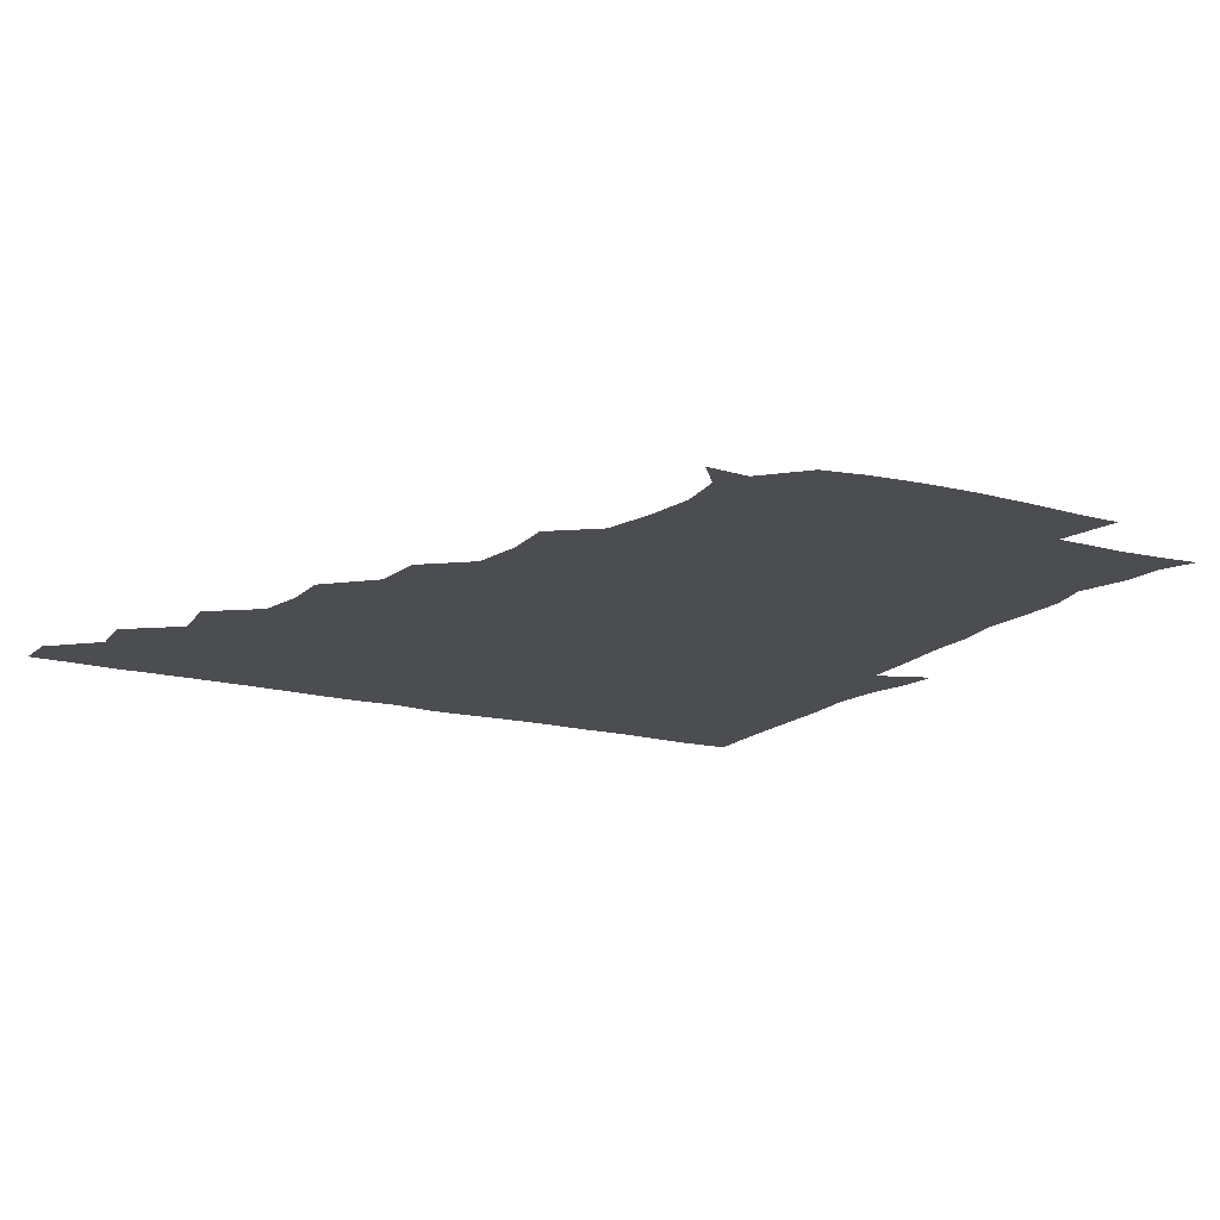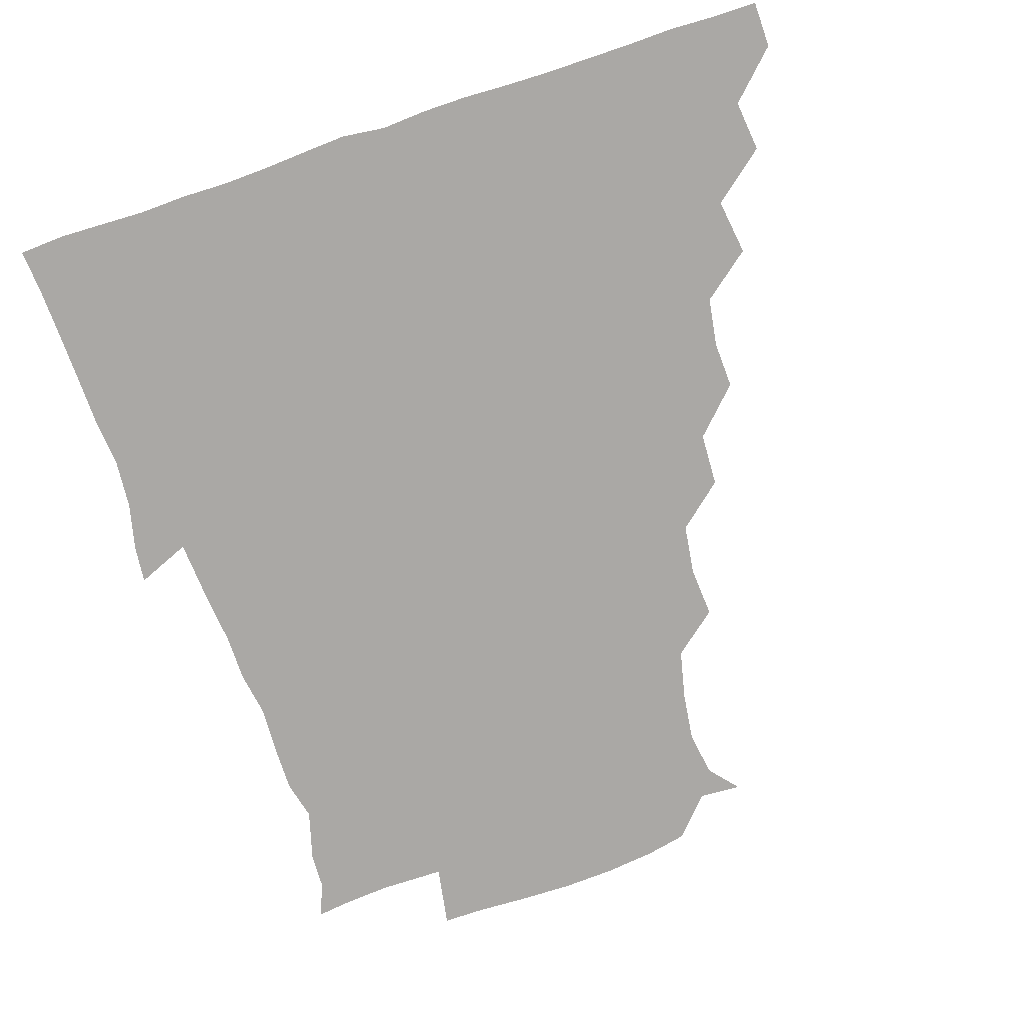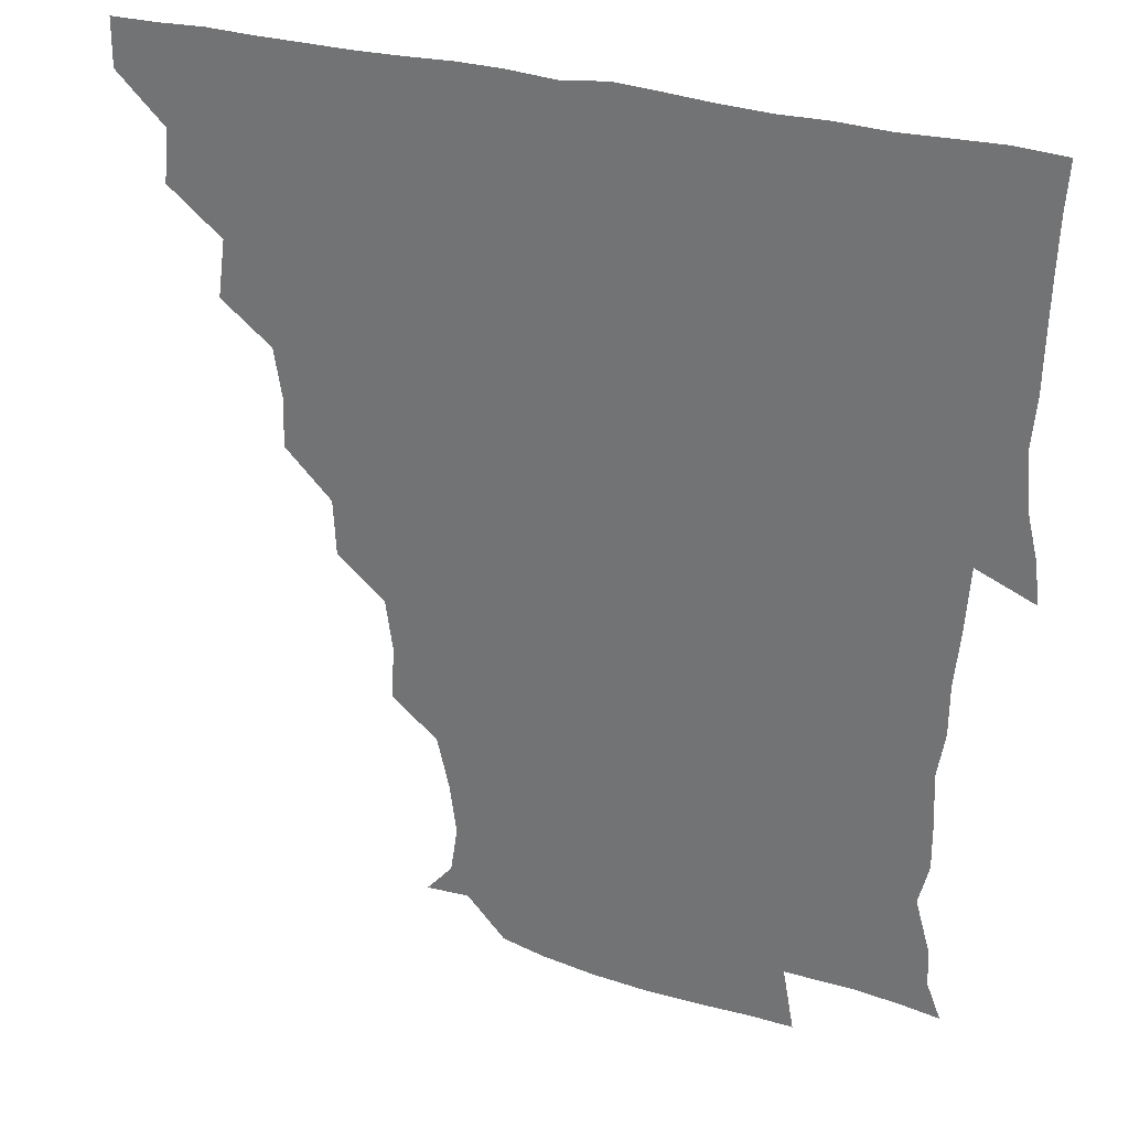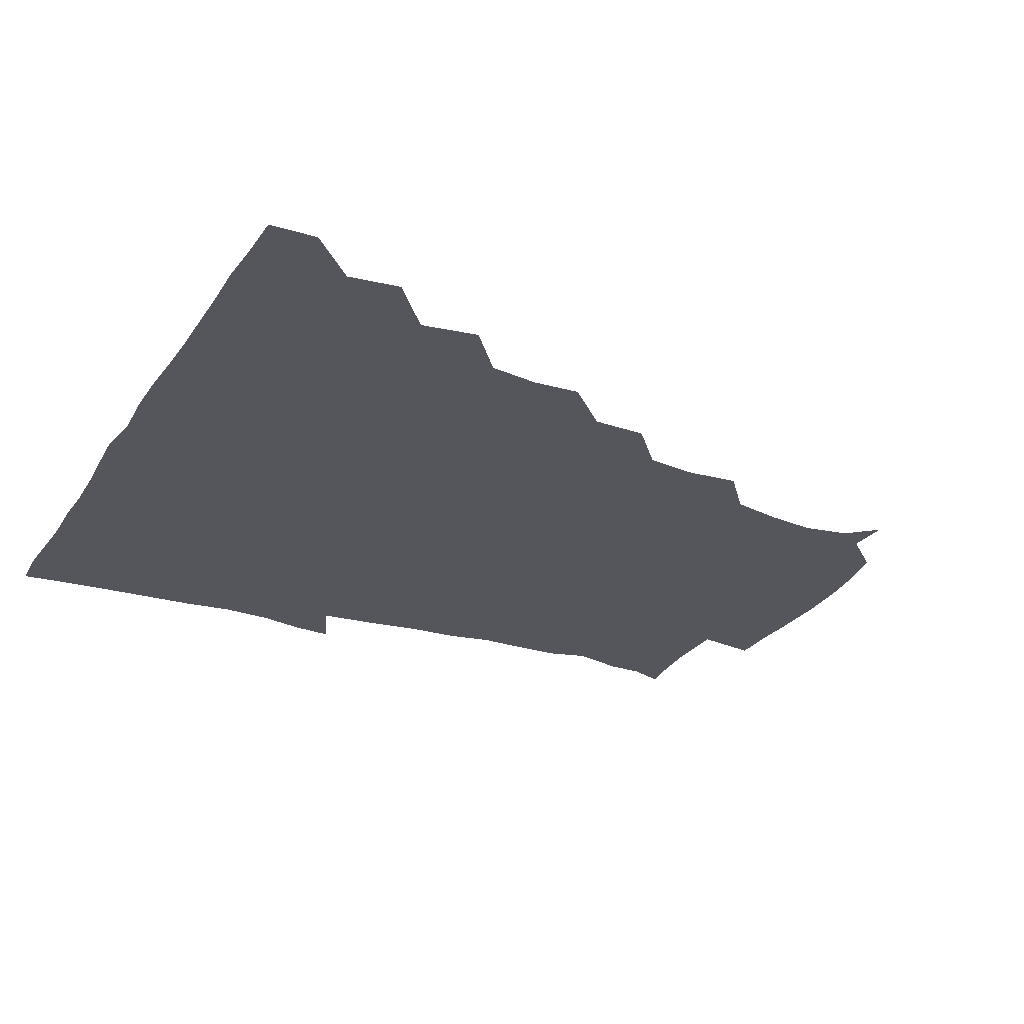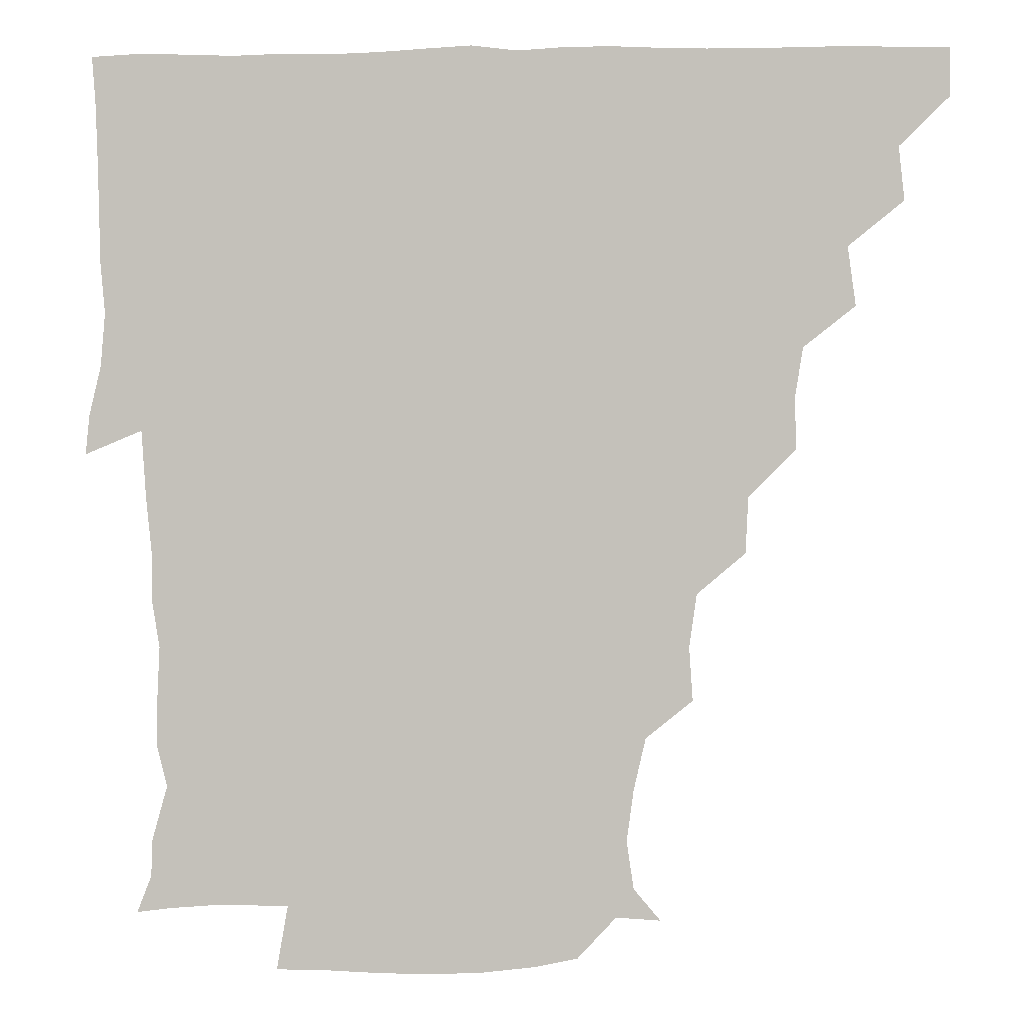
<metadata>
{"format":"obj","ext":"obj","renderer":"f3d","projection":"perspective","resolution":1024,"background":"white","views":[{"elev":-15.7,"azim":-30.2,"up":"+Z"},{"elev":-75.2,"azim":-161.5,"up":"+Z"},{"elev":30.3,"azim":22.8,"up":"+Y"},{"elev":-26.2,"azim":-116.2,"up":"+Z"},{"elev":1.1,"azim":-176.1,"up":"+Y"}]}
</metadata>
<code>
v 435.9 420.6 0
v 436.1 435.8 0
v 449.8 388.3 0
v 451.7 405.2 0
v 451.9 420.9 0
v 451.3 435.9 0
v 464.8 355.6 0
v 467.4 374.2 0
v 467.5 391.4 0
v 466.5 406 0
v 466.3 420.9 0
v 466.1 436.6 0
v 483.1 311.1 0
v 483.7 326.6 0
v 481.1 342.7 0
v 481.7 360.5 0
v 482.4 376.7 0
v 482.2 391.7 0
v 481.5 406.2 0
v 481.1 421.1 0
v 481 436.2 0
v 498.9 278.3 0
v 498.1 295.9 0
v 496.3 312.3 0
v 499.3 333.4 0
v 496 345.6 0
v 497.4 362.3 0
v 496.8 376.7 0
v 496.5 391.3 0
v 496.4 406 0
v 496.4 420.6 0
v 496 436.2 0
v 515.4 231.8 0
v 516.5 248.5 0
v 514.2 265.3 0
v 513 284.8 0
v 511.9 299.8 0
v 512.3 317.3 0
v 512.7 333.6 0
v 511 346.1 0
v 512.4 362.8 0
v 511.6 376.6 0
v 511.4 391.2 0
v 511.2 406 0
v 511.1 420.9 0
v 511.1 436.2 0
v 525.5 162.3 0
v 533.9 172.2 0
v 536.1 187.2 0
v 533.9 203.4 0
v 530.2 219.8 0
v 529.9 239.8 0
v 528.3 254.6 0
v 527.6 271.1 0
v 526.8 285.8 0
v 527.3 302.9 0
v 526.8 316.9 0
v 526.5 332.3 0
v 526.6 347.1 0
v 526.7 361.9 0
v 526.6 376.5 0
v 526 391.2 0
v 526.2 405.9 0
v 526.1 420.8 0
v 526.2 436.6 0
v 539.5 163.1 0
v 546.7 179.1 0
v 546.2 195.4 0
v 544.1 208.4 0
v 543.2 226.1 0
v 543.5 243.4 0
v 542.5 256.8 0
v 541.6 271 0
v 541.9 287.2 0
v 541.7 302.9 0
v 541.8 317.6 0
v 541.6 332.3 0
v 541.5 347.1 0
v 542.2 362.6 0
v 541.7 376.4 0
v 541.4 391 0
v 541.3 405.8 0
v 540.9 421.5 0
v 540.9 437.3 0
v 551.7 149.9 0
v 557.4 165 0
v 559.5 182.6 0
v 557.7 198.3 0
v 559 212.1 0
v 557 228.9 0
v 557.7 243.4 0
v 556.8 257.5 0
v 556.9 273.2 0
v 557.1 288.4 0
v 556.5 301.9 0
v 556.4 317.6 0
v 556.6 332.4 0
v 556.3 346.5 0
v 556.5 362.1 0
v 556.3 376.3 0
v 556.2 391 0
v 556.6 405.5 0
v 556.4 420.2 0
v 555.4 437.2 0
v 565 147 0
v 573 168.1 0
v 573.4 183.9 0
v 571.6 196.8 0
v 571.9 215.4 0
v 571.7 227.3 0
v 572.1 242.7 0
v 571.6 257.4 0
v 571.4 272.8 0
v 571.3 288.3 0
v 572 303.2 0
v 571 315.8 0
v 571.2 332 0
v 571.2 346.6 0
v 571.3 361.7 0
v 571.2 376.2 0
v 571.3 390.9 0
v 571.4 405.5 0
v 571.2 420.4 0
v 570.8 436.2 0
v 581.8 145 0
v 586.8 168.5 0
v 586.8 184.2 0
v 588 197.2 0
v 585.6 213.9 0
v 586.5 226 0
v 586 243.6 0
v 586.3 258.4 0
v 586.5 273 0
v 586.1 287.3 0
v 586.3 303.5 0
v 586.4 317.8 0
v 586.5 333 0
v 586.4 347.2 0
v 586.4 361.8 0
v 586.5 376.4 0
v 586.5 390.9 0
v 586.4 405.4 0
v 585.9 420.9 0
v 585.3 438 0
v 599.1 144.2 0
v 600.8 168.4 0
v 600.7 184.6 0
v 601.5 200.4 0
v 601.5 213.5 0
v 602.1 227.9 0
v 601 243.5 0
v 600.6 258.1 0
v 601.1 273 0
v 601.1 288.1 0
v 601.1 303.3 0
v 601.3 317 0
v 601.2 332.2 0
v 601.1 346.4 0
v 601.3 361.8 0
v 601.5 376.5 0
v 601.5 391 0
v 601.1 406 0
v 600.8 420.9 0
v 599.6 437.2 0
v 616.5 144.5 0
v 615.1 168.3 0
v 615.6 184.8 0
v 615.7 198.1 0
v 615.9 213.7 0
v 615.9 229.6 0
v 615.7 244.9 0
v 616.1 257.8 0
v 615.5 273.7 0
v 615.8 288.1 0
v 615.6 303.3 0
v 616.2 318.3 0
v 616.1 332.3 0
v 616.1 347.2 0
v 616.2 361.9 0
v 616.4 376.7 0
v 616.4 391.1 0
v 616.5 405.7 0
v 615.7 421.1 0
v 614.5 436.3 0
v 633.7 145.2 0
v 630 166.9 0
v 629.7 183.5 0
v 630.1 198 0
v 630.1 214.3 0
v 630.1 229.8 0
v 630 243.5 0
v 630.9 258.8 0
v 630.5 272.9 0
v 630.6 287.8 0
v 630.6 302.2 0
v 630.6 318.3 0
v 630.9 332.9 0
v 630.9 347 0
v 631 362.3 0
v 631.2 376.8 0
v 631.2 391.2 0
v 631.4 405.9 0
v 631.3 420.6 0
v 630.1 435.7 0
v 647.5 145.2 0
v 644 165.4 0
v 643.8 182.7 0
v 644.1 198.7 0
v 644.2 214.5 0
v 644 229.9 0
v 644.7 242.8 0
v 644.5 259.3 0
v 645.3 273.1 0
v 645.4 287.7 0
v 645.6 302 0
v 644.9 318.1 0
v 645.1 333.6 0
v 645.8 347 0
v 645.9 361.4 0
v 645.9 377 0
v 646.5 392 0
v 646.6 405.9 0
v 646.5 420.4 0
v 644.9 436.1 0
v 665.7 165.6 0
v 659.8 181.7 0
v 658.7 196.6 0
v 657.4 213.5 0
v 658.2 228.2 0
v 659 242 0
v 658.8 257.3 0
v 659.3 272.5 0
v 659.3 288.2 0
v 659.6 304 0
v 660 318.2 0
v 659.7 332.9 0
v 660.1 347.9 0
v 660.5 362.2 0
v 660.6 377.3 0
v 661 391.7 0
v 661.1 406.2 0
v 661.2 420.8 0
v 661 435.6 0
v 681.2 164.4 0
v 674 180.5 0
v 672 195.9 0
v 670.7 210.3 0
v 671.6 225.6 0
v 671.8 240.5 0
v 672.6 254.6 0
v 672.7 271.2 0
v 672.9 287 0
v 673.9 302.7 0
v 674.6 318.8 0
v 673.9 332.9 0
v 673.6 348.1 0
v 673.9 363.4 0
v 674.9 377.4 0
v 675.3 392.2 0
v 675.8 406.2 0
v 676 420.7 0
v 676 436.1 0
v 692.5 163 0
v 688 174.6 0
v 687.6 186.2 0
v 682.8 203.3 0
v 686 216.3 0
v 685.8 231.5 0
v 685.1 247.9 0
v 687.5 262.4 0
v 687.6 278.6 0
v 689.3 295.6 0
v 690.7 316.9 0
v 688.1 331.8 0
v 687.8 345.4 0
v 688.1 360.6 0
v 688.7 376.4 0
v 689 392 0
v 690.1 406.3 0
v 690.4 420.5 0
v 690.8 436.6 0
v 708.8 309.3 0
v 707.5 322 0
v 703.8 337.5 0
v 702.4 354.4 0
v 703.9 370.6 0
v 704.2 387.7 0
v 704.7 405 0
v 705.2 420.7 0
v 706.3 435.7 0
f 4 5 1
f 1 5 2
f 5 6 2
f 8 9 3
f 3 9 4
f 9 10 4
f 4 10 5
f 10 11 5
f 5 11 6
f 11 12 6
f 15 16 7
f 7 16 8
f 16 17 8
f 8 17 9
f 17 18 9
f 9 18 10
f 18 19 10
f 10 19 11
f 19 20 11
f 11 20 12
f 20 21 12
f 23 24 13
f 13 24 14
f 24 25 14
f 14 25 15
f 25 26 15
f 15 26 16
f 26 27 16
f 16 27 17
f 27 28 17
f 17 28 18
f 28 29 18
f 18 29 19
f 29 30 19
f 19 30 20
f 30 31 20
f 20 31 21
f 31 32 21
f 35 36 22
f 22 36 23
f 36 37 23
f 23 37 24
f 37 38 24
f 24 38 25
f 38 39 25
f 25 39 26
f 39 40 26
f 26 40 27
f 40 41 27
f 27 41 28
f 41 42 28
f 28 42 29
f 42 43 29
f 29 43 30
f 43 44 30
f 30 44 31
f 44 45 31
f 31 45 32
f 45 46 32
f 51 52 33
f 33 52 34
f 52 53 34
f 34 53 35
f 53 54 35
f 35 54 36
f 54 55 36
f 36 55 37
f 55 56 37
f 37 56 38
f 56 57 38
f 38 57 39
f 57 58 39
f 39 58 40
f 58 59 40
f 40 59 41
f 59 60 41
f 41 60 42
f 60 61 42
f 42 61 43
f 61 62 43
f 43 62 44
f 62 63 44
f 44 63 45
f 63 64 45
f 45 64 46
f 64 65 46
f 47 66 48
f 66 67 48
f 48 67 49
f 67 68 49
f 49 68 50
f 68 69 50
f 50 69 51
f 69 70 51
f 51 70 52
f 70 71 52
f 52 71 53
f 71 72 53
f 53 72 54
f 72 73 54
f 54 73 55
f 73 74 55
f 55 74 56
f 74 75 56
f 56 75 57
f 75 76 57
f 57 76 58
f 76 77 58
f 58 77 59
f 77 78 59
f 59 78 60
f 78 79 60
f 60 79 61
f 79 80 61
f 61 80 62
f 80 81 62
f 62 81 63
f 81 82 63
f 63 82 64
f 82 83 64
f 64 83 65
f 83 84 65
f 85 86 66
f 66 86 67
f 86 87 67
f 67 87 68
f 87 88 68
f 68 88 69
f 88 89 69
f 69 89 70
f 89 90 70
f 70 90 71
f 90 91 71
f 71 91 72
f 91 92 72
f 72 92 73
f 92 93 73
f 73 93 74
f 93 94 74
f 74 94 75
f 94 95 75
f 75 95 76
f 95 96 76
f 76 96 77
f 96 97 77
f 77 97 78
f 97 98 78
f 78 98 79
f 98 99 79
f 79 99 80
f 99 100 80
f 80 100 81
f 100 101 81
f 81 101 82
f 101 102 82
f 82 102 83
f 102 103 83
f 83 103 84
f 103 104 84
f 85 105 86
f 105 106 86
f 86 106 87
f 106 107 87
f 87 107 88
f 107 108 88
f 88 108 89
f 108 109 89
f 89 109 90
f 109 110 90
f 90 110 91
f 110 111 91
f 91 111 92
f 111 112 92
f 92 112 93
f 112 113 93
f 93 113 94
f 113 114 94
f 94 114 95
f 114 115 95
f 95 115 96
f 115 116 96
f 96 116 97
f 116 117 97
f 97 117 98
f 117 118 98
f 98 118 99
f 118 119 99
f 99 119 100
f 119 120 100
f 100 120 101
f 120 121 101
f 101 121 102
f 121 122 102
f 102 122 103
f 122 123 103
f 103 123 104
f 123 124 104
f 105 125 106
f 125 126 106
f 106 126 107
f 126 127 107
f 107 127 108
f 127 128 108
f 108 128 109
f 128 129 109
f 109 129 110
f 129 130 110
f 110 130 111
f 130 131 111
f 111 131 112
f 131 132 112
f 112 132 113
f 132 133 113
f 113 133 114
f 133 134 114
f 114 134 115
f 134 135 115
f 115 135 116
f 135 136 116
f 116 136 117
f 136 137 117
f 117 137 118
f 137 138 118
f 118 138 119
f 138 139 119
f 119 139 120
f 139 140 120
f 120 140 121
f 140 141 121
f 121 141 122
f 141 142 122
f 122 142 123
f 142 143 123
f 123 143 124
f 143 144 124
f 125 145 126
f 145 146 126
f 126 146 127
f 146 147 127
f 127 147 128
f 147 148 128
f 128 148 129
f 148 149 129
f 129 149 130
f 149 150 130
f 130 150 131
f 150 151 131
f 131 151 132
f 151 152 132
f 132 152 133
f 152 153 133
f 133 153 134
f 153 154 134
f 134 154 135
f 154 155 135
f 135 155 136
f 155 156 136
f 136 156 137
f 156 157 137
f 137 157 138
f 157 158 138
f 138 158 139
f 158 159 139
f 139 159 140
f 159 160 140
f 140 160 141
f 160 161 141
f 141 161 142
f 161 162 142
f 142 162 143
f 162 163 143
f 143 163 144
f 163 164 144
f 145 165 146
f 165 166 146
f 146 166 147
f 166 167 147
f 147 167 148
f 167 168 148
f 148 168 149
f 168 169 149
f 149 169 150
f 169 170 150
f 150 170 151
f 170 171 151
f 151 171 152
f 171 172 152
f 152 172 153
f 172 173 153
f 153 173 154
f 173 174 154
f 154 174 155
f 174 175 155
f 155 175 156
f 175 176 156
f 156 176 157
f 176 177 157
f 157 177 158
f 177 178 158
f 158 178 159
f 178 179 159
f 159 179 160
f 179 180 160
f 160 180 161
f 180 181 161
f 161 181 162
f 181 182 162
f 162 182 163
f 182 183 163
f 163 183 164
f 183 184 164
f 165 185 166
f 185 186 166
f 166 186 167
f 186 187 167
f 167 187 168
f 187 188 168
f 168 188 169
f 188 189 169
f 169 189 170
f 189 190 170
f 170 190 171
f 190 191 171
f 171 191 172
f 191 192 172
f 172 192 173
f 192 193 173
f 173 193 174
f 193 194 174
f 174 194 175
f 194 195 175
f 175 195 176
f 195 196 176
f 176 196 177
f 196 197 177
f 177 197 178
f 197 198 178
f 178 198 179
f 198 199 179
f 179 199 180
f 199 200 180
f 180 200 181
f 200 201 181
f 181 201 182
f 201 202 182
f 182 202 183
f 202 203 183
f 183 203 184
f 203 204 184
f 185 205 186
f 205 206 186
f 186 206 187
f 206 207 187
f 187 207 188
f 207 208 188
f 188 208 189
f 208 209 189
f 189 209 190
f 209 210 190
f 190 210 191
f 210 211 191
f 191 211 192
f 211 212 192
f 192 212 193
f 212 213 193
f 193 213 194
f 213 214 194
f 194 214 195
f 214 215 195
f 195 215 196
f 215 216 196
f 196 216 197
f 216 217 197
f 197 217 198
f 217 218 198
f 198 218 199
f 218 219 199
f 199 219 200
f 219 220 200
f 200 220 201
f 220 221 201
f 201 221 202
f 221 222 202
f 202 222 203
f 222 223 203
f 203 223 204
f 223 224 204
f 206 225 207
f 225 226 207
f 207 226 208
f 226 227 208
f 208 227 209
f 227 228 209
f 209 228 210
f 228 229 210
f 210 229 211
f 229 230 211
f 211 230 212
f 230 231 212
f 212 231 213
f 231 232 213
f 213 232 214
f 232 233 214
f 214 233 215
f 233 234 215
f 215 234 216
f 234 235 216
f 216 235 217
f 235 236 217
f 217 236 218
f 236 237 218
f 218 237 219
f 237 238 219
f 219 238 220
f 238 239 220
f 220 239 221
f 239 240 221
f 221 240 222
f 240 241 222
f 222 241 223
f 241 242 223
f 223 242 224
f 242 243 224
f 225 244 226
f 244 245 226
f 226 245 227
f 245 246 227
f 227 246 228
f 246 247 228
f 228 247 229
f 247 248 229
f 229 248 230
f 248 249 230
f 230 249 231
f 249 250 231
f 231 250 232
f 250 251 232
f 232 251 233
f 251 252 233
f 233 252 234
f 252 253 234
f 234 253 235
f 253 254 235
f 235 254 236
f 254 255 236
f 236 255 237
f 255 256 237
f 237 256 238
f 256 257 238
f 238 257 239
f 257 258 239
f 239 258 240
f 258 259 240
f 240 259 241
f 259 260 241
f 241 260 242
f 260 261 242
f 242 261 243
f 261 262 243
f 244 263 245
f 263 264 245
f 245 264 246
f 264 265 246
f 246 265 247
f 265 266 247
f 247 266 248
f 266 267 248
f 248 267 249
f 267 268 249
f 249 268 250
f 268 269 250
f 250 269 251
f 269 270 251
f 251 270 252
f 270 271 252
f 252 271 253
f 271 272 253
f 253 272 254
f 272 273 254
f 254 273 255
f 273 274 255
f 255 274 256
f 274 275 256
f 256 275 257
f 275 276 257
f 257 276 258
f 276 277 258
f 258 277 259
f 277 278 259
f 259 278 260
f 278 279 260
f 260 279 261
f 279 280 261
f 261 280 262
f 280 281 262
f 273 282 274
f 282 283 274
f 274 283 275
f 283 284 275
f 275 284 276
f 284 285 276
f 276 285 277
f 285 286 277
f 277 286 278
f 286 287 278
f 278 287 279
f 287 288 279
f 279 288 280
f 288 289 280
f 280 289 281
f 289 290 281

</code>
